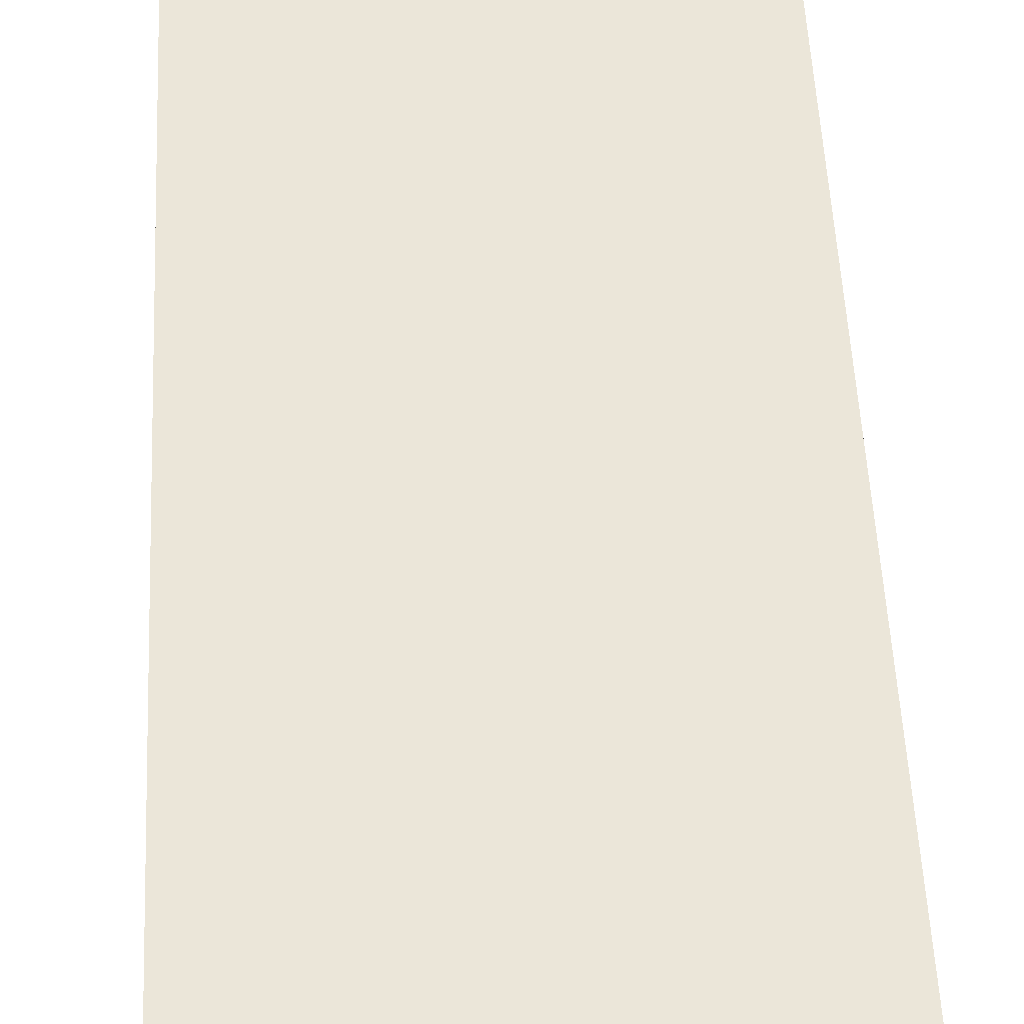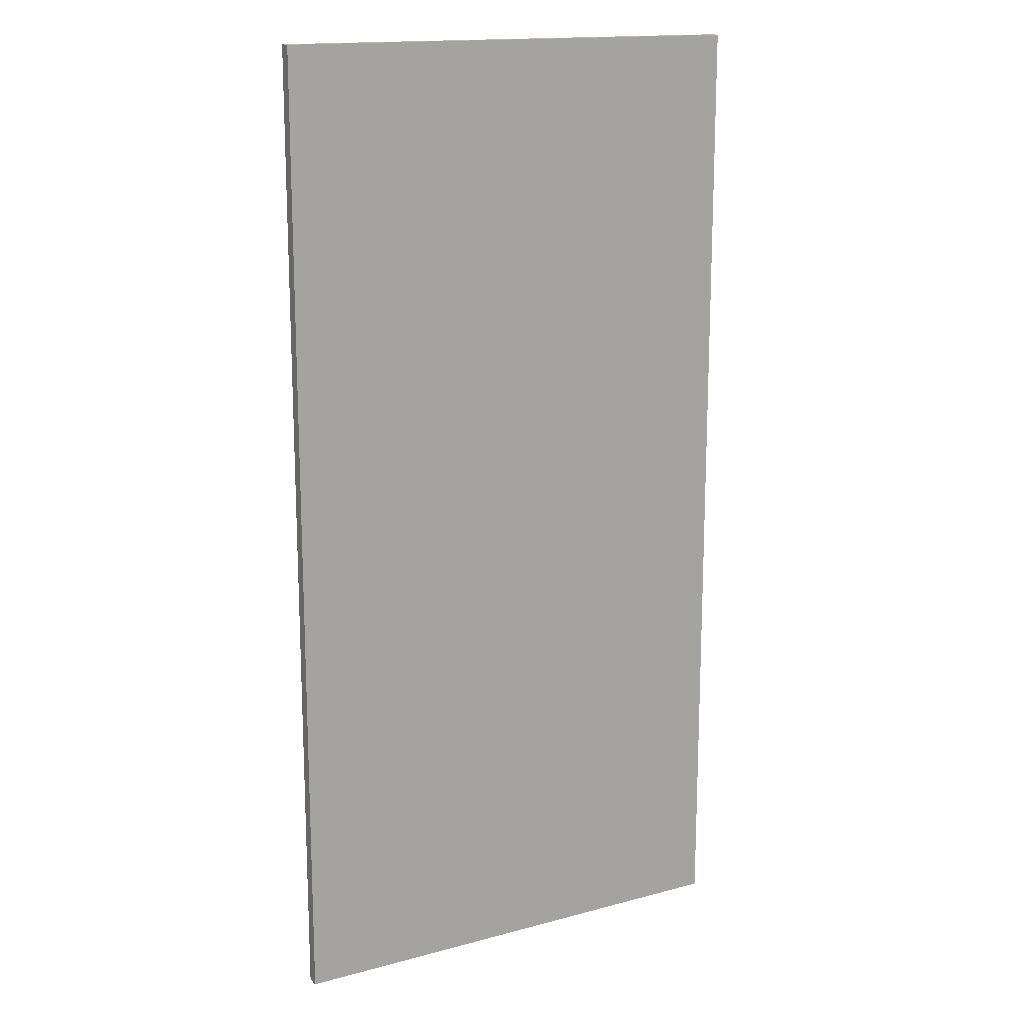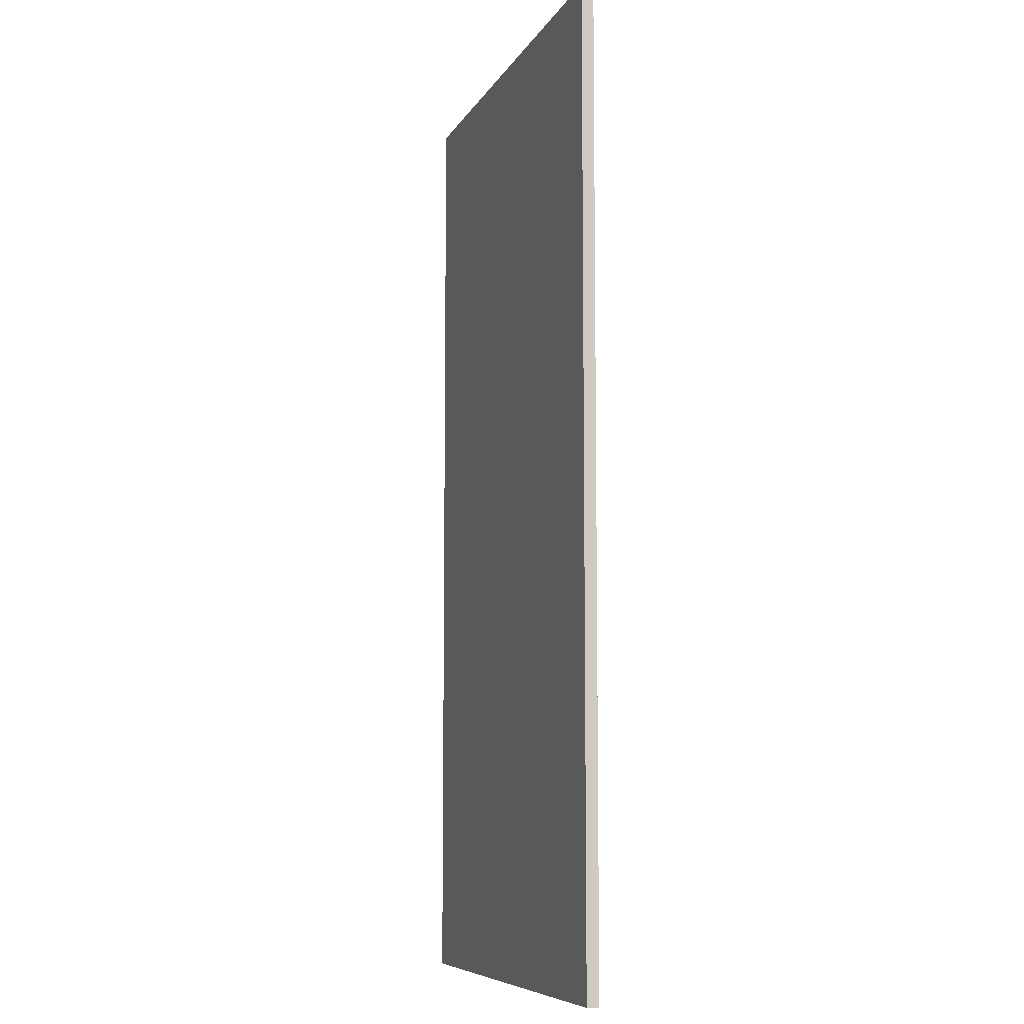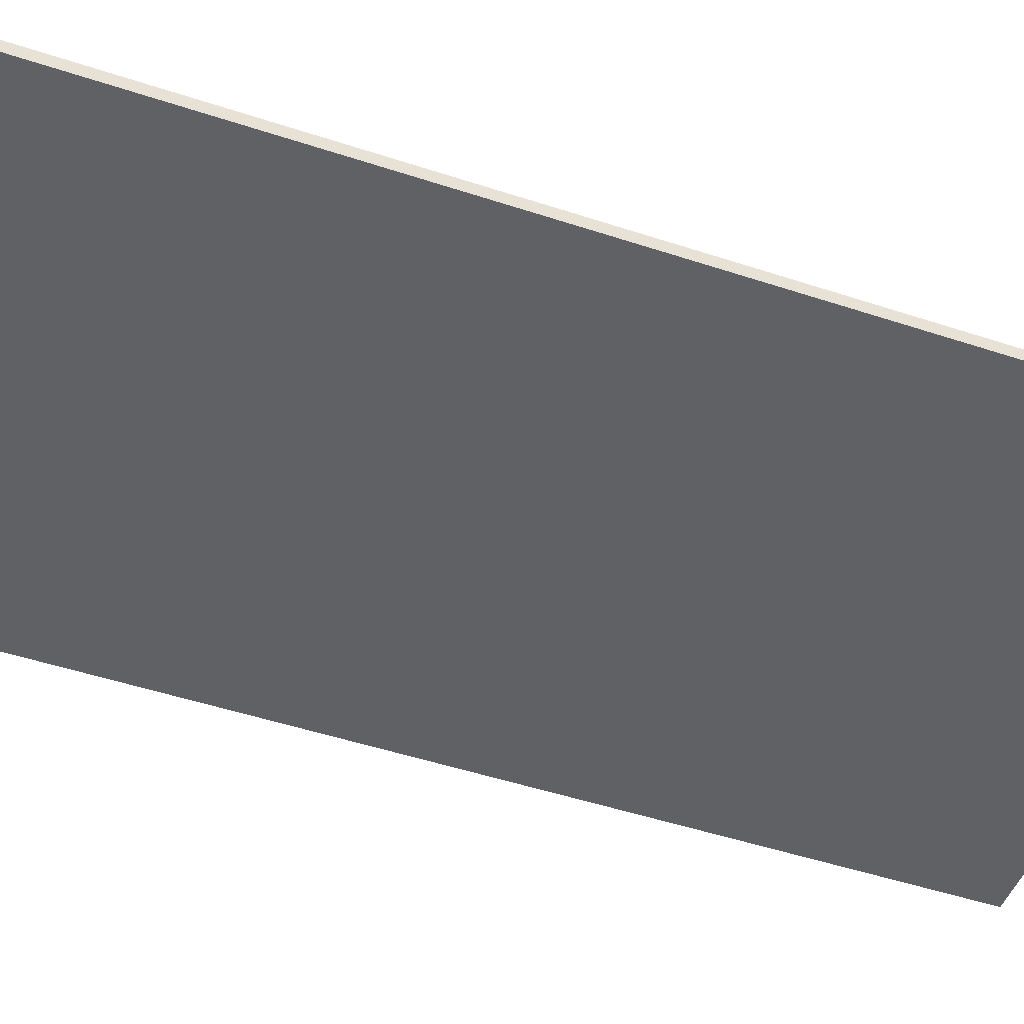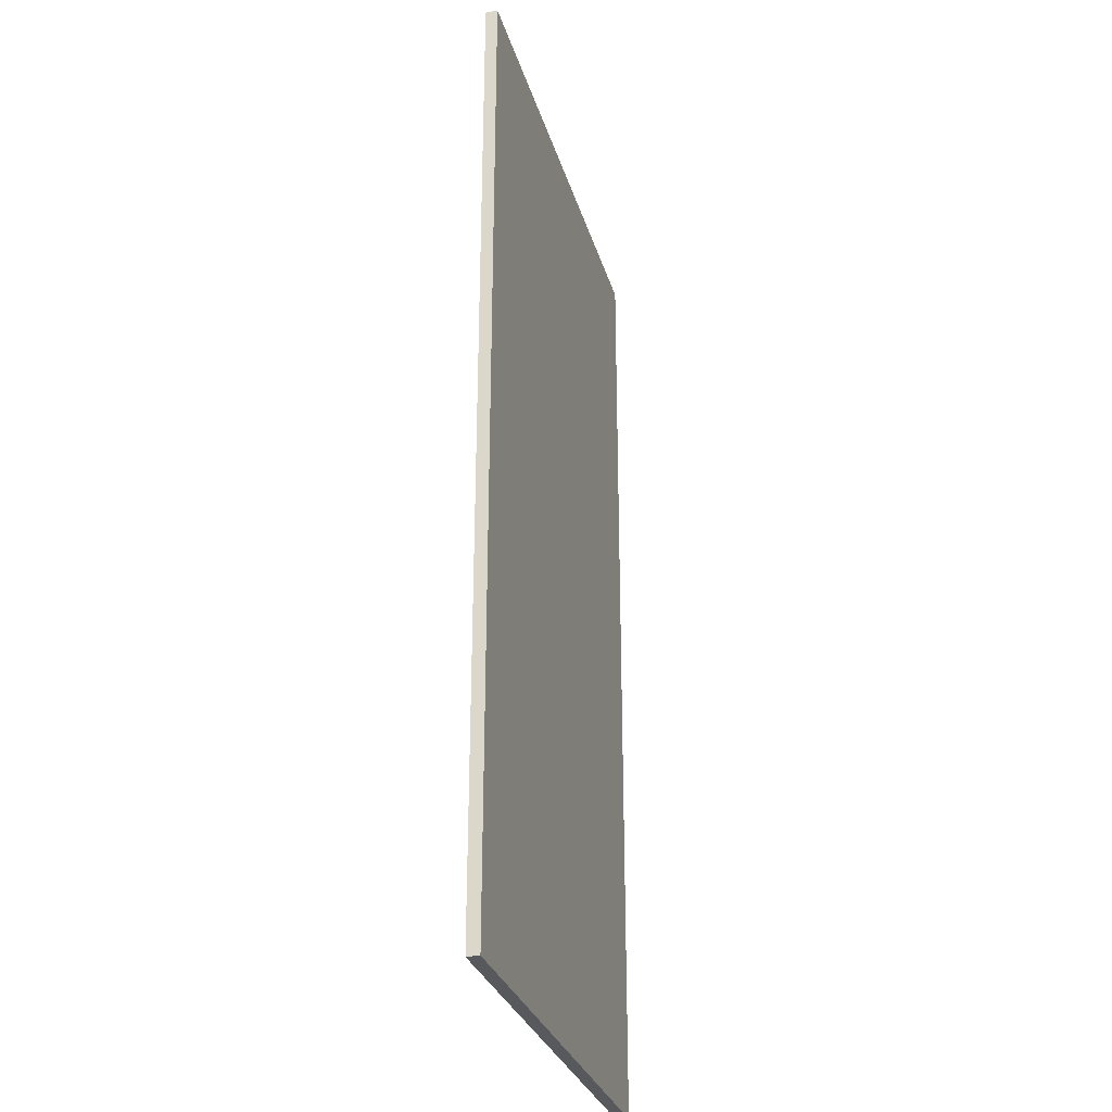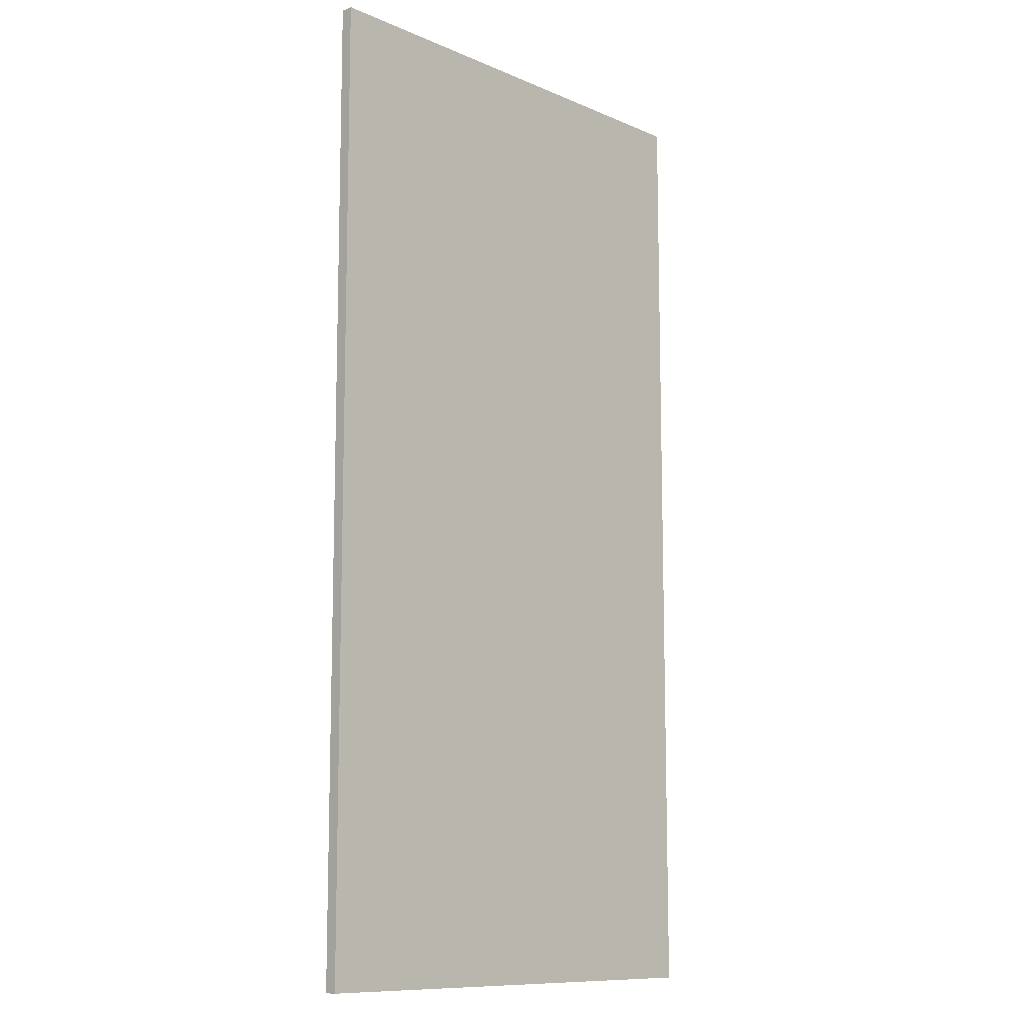
<metadata>
{"format":"obj","ext":"obj","renderer":"f3d","projection":"perspective","resolution":1024,"background":"white","views":[{"elev":56.7,"azim":177.1,"up":"+Y"},{"elev":15.7,"azim":-29.3,"up":"+Z"},{"elev":-7.9,"azim":-107.6,"up":"+Z"},{"elev":-48.2,"azim":-110.4,"up":"+Y"},{"elev":-29.6,"azim":105.2,"up":"+Z"},{"elev":-10.8,"azim":-46.4,"up":"+Z"}]}
</metadata>
<code>
o
v 0 2 0
v 0 2 -8
v 0 2.1 0
v 0 2.1 -8
v 4 2 0
v 4 2 -8
v 4 2.1 0
v 4 2.1 -8
v 0 2 0
v 0 2.1 0
v 4 2 0
v 4 2.1 0
v 0 2 -8
v 0 2.1 -8
v 4 2 -8
v 4 2.1 -8
v 0 2 0
v 4 2 0
v 0 2 -8
v 4 2 -8
v 0 2.1 0
v 4 2.1 0
v 0 2.1 -8
v 4 2.1 -8
f 3 2 1
f 4 2 3
f 5 6 7
f 7 6 8
f 11 10 9
f 12 10 11
f 13 14 15
f 15 14 16
f 19 18 17
f 20 18 19
f 21 22 23
f 23 22 24

</code>
